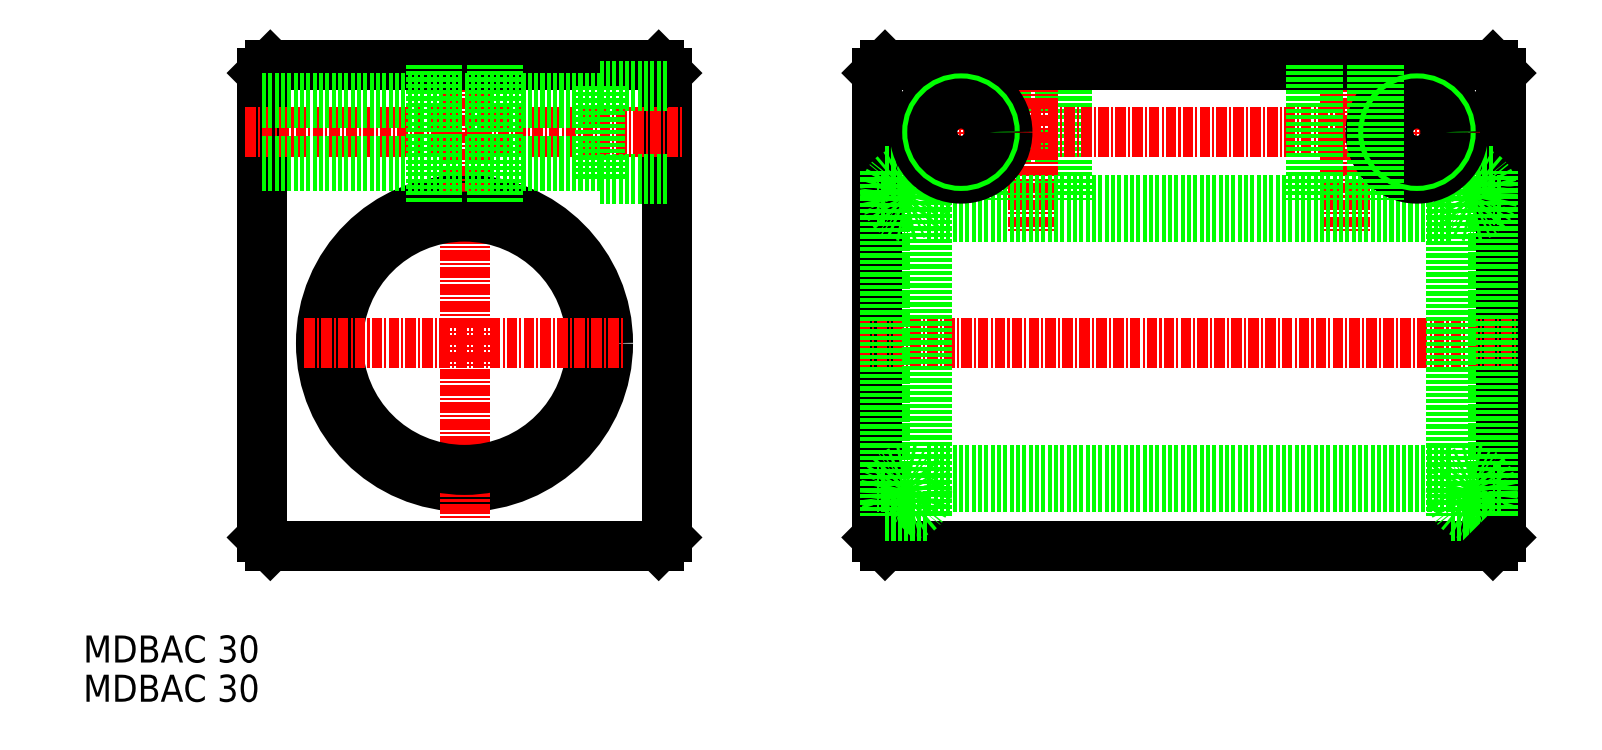
<metadata>
{"format":"dxf","ext":"dxf","renderer":"ezdxf+matplotlib","layout":"modelspace","background":"white","min_lineweight":24,"dpi":150}
</metadata>
<code>
0
SECTION
2
ENTITIES
0
TEXT
8
0
10
1368
20
46.47
30
0
40
3.2
1
MDBAC 30
0
TEXT
8
0
10
1368
20
51.12
30
0
40
3.2
1
MDBAC 30
0
LINE
8
0
10
1477
20
121.9
30
0
11
1477
21
105.9
31
0
0
LINE
8
0
10
1478
20
121.9
30
0
11
1478
21
105.9
31
0
0
LINE
8
0
10
1485
20
121.9
30
0
11
1485
21
105.9
31
0
0
LINE
8
0
10
1484
20
121.9
30
0
11
1484
21
105.9
31
0
0
LINE
8
0
10
1390
20
120.9
30
0
11
1390
21
65.93
31
0
0
LINE
8
0
10
1438
20
120.9
30
0
11
1438
21
65.93
31
0
0
CIRCLE
8
0
10
1414
20
88.93
30
0
40
17
0
LINE
8
CENTER
10
1414
20
123.9
30
0
11
1414
21
62.93
31
0
0
LINE
8
0
10
1391
20
64.93
30
0
11
1437
21
64.93
31
0
0
CIRCLE
8
0
10
1414
20
88.93
30
0
40
15
0
LINE
8
CENTER
10
1395
20
88.93
30
0
11
1433
21
88.93
31
0
0
LINE
8
0
10
1391
20
121.9
30
0
11
1437
21
121.9
31
0
0
LINE
8
CENTER
10
1388
20
113.9
30
0
11
1440
21
113.9
31
0
0
LINE
8
0
10
1399
20
121.9
30
0
11
1399
21
121.9
31
0
0
LINE
8
0
10
1462
20
120.9
30
0
11
1462
21
65.93
31
0
0
LINE
8
0
10
1536
20
120.9
30
0
11
1536
21
65.93
31
0
0
LINE
8
CENTER
10
1518
20
123.9
30
0
11
1518
21
101.9
31
0
0
LINE
8
CENTER
10
1481
20
123.9
30
0
11
1481
21
101.9
31
0
0
LINE
8
0
10
1463
20
64.93
30
0
11
1535
21
64.93
31
0
0
LINE
8
0
10
1530
20
71.93
30
0
11
1468
21
71.93
31
0
0
LINE
8
0
10
1530
20
73.93
30
0
11
1468
21
73.93
31
0
0
LINE
8
CENTER
10
1460
20
88.93
30
0
11
1538
21
88.93
31
0
0
POLYLINE
8
0
66
     1
10
0
20
0
30
0
70
   129
0
VERTEX
8
0
10
1466
20
68.53
30
0
0
VERTEX
8
0
10
1466
20
68.58
30
0
0
VERTEX
8
0
10
1467
20
68.72
30
0
0
VERTEX
8
0
10
1467
20
68.96
30
0
0
VERTEX
8
0
10
1468
20
69.28
30
0
0
VERTEX
8
0
10
1468
20
69.66
30
0
0
VERTEX
8
0
10
1468
20
70.11
30
0
0
VERTEX
8
0
10
1468
20
70.59
30
0
0
VERTEX
8
0
10
1468
20
71.1
30
0
0
VERTEX
8
0
10
1468
20
71.62
30
0
0
VERTEX
8
0
10
1468
20
72.11
30
0
0
VERTEX
8
0
10
1468
20
72.58
30
0
0
VERTEX
8
0
10
1468
20
73
30
0
0
VERTEX
8
0
10
1467
20
73.35
30
0
0
VERTEX
8
0
10
1467
20
73.63
30
0
0
VERTEX
8
0
10
1467
20
73.82
30
0
0
VERTEX
8
0
10
1466
20
73.92
30
0
0
VERTEX
8
0
10
1466
20
73.92
30
0
0
VERTEX
8
0
10
1465
20
73.82
30
0
0
VERTEX
8
0
10
1465
20
73.63
30
0
0
VERTEX
8
0
10
1464
20
73.35
30
0
0
VERTEX
8
0
10
1464
20
73
30
0
0
VERTEX
8
0
10
1464
20
72.58
30
0
0
VERTEX
8
0
10
1463
20
72.11
30
0
0
VERTEX
8
0
10
1463
20
71.62
30
0
0
VERTEX
8
0
10
1463
20
71.1
30
0
0
VERTEX
8
0
10
1463
20
70.59
30
0
0
VERTEX
8
0
10
1464
20
70.11
30
0
0
VERTEX
8
0
10
1464
20
69.66
30
0
0
VERTEX
8
0
10
1464
20
69.28
30
0
0
VERTEX
8
0
10
1464
20
68.96
30
0
0
VERTEX
8
0
10
1465
20
68.72
30
0
0
VERTEX
8
0
10
1465
20
68.58
30
0
0
SEQEND
8
0
0
LINE
8
0
10
1463
20
64.93
30
0
11
1462
21
65.93
31
0
0
LINE
8
0
10
1463
20
71.93
30
0
11
1462
21
71.93
31
0
0
LINE
8
0
10
1468
20
68.53
30
0
11
1463
21
68.53
31
0
0
POLYLINE
8
0
66
     1
10
0
20
0
30
0
70
   129
0
VERTEX
8
0
10
1533
20
68.53
30
0
0
VERTEX
8
0
10
1533
20
68.58
30
0
0
VERTEX
8
0
10
1534
20
68.72
30
0
0
VERTEX
8
0
10
1534
20
68.96
30
0
0
VERTEX
8
0
10
1535
20
69.28
30
0
0
VERTEX
8
0
10
1535
20
69.66
30
0
0
VERTEX
8
0
10
1535
20
70.11
30
0
0
VERTEX
8
0
10
1535
20
70.59
30
0
0
VERTEX
8
0
10
1535
20
71.1
30
0
0
VERTEX
8
0
10
1535
20
71.62
30
0
0
VERTEX
8
0
10
1535
20
72.11
30
0
0
VERTEX
8
0
10
1535
20
72.58
30
0
0
VERTEX
8
0
10
1535
20
73
30
0
0
VERTEX
8
0
10
1534
20
73.35
30
0
0
VERTEX
8
0
10
1534
20
73.63
30
0
0
VERTEX
8
0
10
1534
20
73.82
30
0
0
VERTEX
8
0
10
1533
20
73.92
30
0
0
VERTEX
8
0
10
1533
20
73.92
30
0
0
VERTEX
8
0
10
1532
20
73.82
30
0
0
VERTEX
8
0
10
1532
20
73.63
30
0
0
VERTEX
8
0
10
1531
20
73.35
30
0
0
VERTEX
8
0
10
1531
20
73
30
0
0
VERTEX
8
0
10
1531
20
72.58
30
0
0
VERTEX
8
0
10
1530
20
72.11
30
0
0
VERTEX
8
0
10
1530
20
71.62
30
0
0
VERTEX
8
0
10
1530
20
71.1
30
0
0
VERTEX
8
0
10
1530
20
70.59
30
0
0
VERTEX
8
0
10
1531
20
70.11
30
0
0
VERTEX
8
0
10
1531
20
69.66
30
0
0
VERTEX
8
0
10
1531
20
69.28
30
0
0
VERTEX
8
0
10
1531
20
68.96
30
0
0
VERTEX
8
0
10
1532
20
68.72
30
0
0
VERTEX
8
0
10
1532
20
68.58
30
0
0
SEQEND
8
0
0
LINE
8
0
10
1535
20
68.53
30
0
11
1530
21
68.53
31
0
0
LINE
8
0
10
1536
20
65.93
30
0
11
1535
21
64.93
31
0
0
LINE
8
0
10
1536
20
71.93
30
0
11
1535
21
71.93
31
0
0
LINE
8
0
10
1463
20
121.9
30
0
11
1535
21
121.9
31
0
0
LINE
8
CENTER
10
1534
20
113.9
30
0
11
1465
21
113.9
31
0
0
LINE
8
0
10
1462
20
120.9
30
0
11
1463
21
121.9
31
0
0
LINE
8
CENTER
10
1472
20
121.4
30
0
11
1472
21
106.4
31
0
0
LINE
8
CENTER
10
1526
20
121.4
30
0
11
1526
21
106.4
31
0
0
LINE
8
0
10
1535
20
121.9
30
0
11
1536
21
120.9
31
0
0
LINE
8
0
10
1530
20
105.9
30
0
11
1468
21
105.9
31
0
0
LINE
8
0
10
1530
20
103.9
30
0
11
1468
21
103.9
31
0
0
LINE
8
0
10
1468
20
109.3
30
0
11
1463
21
109.3
31
0
0
POLYLINE
8
0
66
     1
10
0
20
0
30
0
70
   129
0
VERTEX
8
0
10
1466
20
109.3
30
0
0
VERTEX
8
0
10
1466
20
109.3
30
0
0
VERTEX
8
0
10
1467
20
109.1
30
0
0
VERTEX
8
0
10
1467
20
108.9
30
0
0
VERTEX
8
0
10
1468
20
108.6
30
0
0
VERTEX
8
0
10
1468
20
108.2
30
0
0
VERTEX
8
0
10
1468
20
107.8
30
0
0
VERTEX
8
0
10
1468
20
107.3
30
0
0
VERTEX
8
0
10
1468
20
106.8
30
0
0
VERTEX
8
0
10
1468
20
106.2
30
0
0
VERTEX
8
0
10
1468
20
105.7
30
0
0
VERTEX
8
0
10
1468
20
105.3
30
0
0
VERTEX
8
0
10
1468
20
104.9
30
0
0
VERTEX
8
0
10
1467
20
104.5
30
0
0
VERTEX
8
0
10
1467
20
104.2
30
0
0
VERTEX
8
0
10
1467
20
104
30
0
0
VERTEX
8
0
10
1466
20
103.9
30
0
0
VERTEX
8
0
10
1466
20
103.9
30
0
0
VERTEX
8
0
10
1465
20
104
30
0
0
VERTEX
8
0
10
1465
20
104.2
30
0
0
VERTEX
8
0
10
1464
20
104.5
30
0
0
VERTEX
8
0
10
1464
20
104.9
30
0
0
VERTEX
8
0
10
1464
20
105.3
30
0
0
VERTEX
8
0
10
1463
20
105.7
30
0
0
VERTEX
8
0
10
1463
20
106.2
30
0
0
VERTEX
8
0
10
1463
20
106.8
30
0
0
VERTEX
8
0
10
1463
20
107.3
30
0
0
VERTEX
8
0
10
1464
20
107.8
30
0
0
VERTEX
8
0
10
1464
20
108.2
30
0
0
VERTEX
8
0
10
1464
20
108.6
30
0
0
VERTEX
8
0
10
1464
20
108.9
30
0
0
VERTEX
8
0
10
1465
20
109.1
30
0
0
VERTEX
8
0
10
1465
20
109.3
30
0
0
SEQEND
8
0
0
LINE
8
0
10
1463
20
105.9
30
0
11
1462
21
105.9
31
0
0
POLYLINE
8
0
66
     1
10
0
20
0
30
0
70
   129
0
VERTEX
8
0
10
1533
20
109.3
30
0
0
VERTEX
8
0
10
1533
20
109.3
30
0
0
VERTEX
8
0
10
1534
20
109.1
30
0
0
VERTEX
8
0
10
1534
20
108.9
30
0
0
VERTEX
8
0
10
1535
20
108.6
30
0
0
VERTEX
8
0
10
1535
20
108.2
30
0
0
VERTEX
8
0
10
1535
20
107.8
30
0
0
VERTEX
8
0
10
1535
20
107.3
30
0
0
VERTEX
8
0
10
1535
20
106.8
30
0
0
VERTEX
8
0
10
1535
20
106.2
30
0
0
VERTEX
8
0
10
1535
20
105.7
30
0
0
VERTEX
8
0
10
1535
20
105.3
30
0
0
VERTEX
8
0
10
1535
20
104.9
30
0
0
VERTEX
8
0
10
1534
20
104.5
30
0
0
VERTEX
8
0
10
1534
20
104.2
30
0
0
VERTEX
8
0
10
1534
20
104
30
0
0
VERTEX
8
0
10
1533
20
103.9
30
0
0
VERTEX
8
0
10
1533
20
103.9
30
0
0
VERTEX
8
0
10
1532
20
104
30
0
0
VERTEX
8
0
10
1532
20
104.2
30
0
0
VERTEX
8
0
10
1531
20
104.5
30
0
0
VERTEX
8
0
10
1531
20
104.9
30
0
0
VERTEX
8
0
10
1531
20
105.3
30
0
0
VERTEX
8
0
10
1530
20
105.7
30
0
0
VERTEX
8
0
10
1530
20
106.2
30
0
0
VERTEX
8
0
10
1530
20
106.8
30
0
0
VERTEX
8
0
10
1530
20
107.3
30
0
0
VERTEX
8
0
10
1531
20
107.8
30
0
0
VERTEX
8
0
10
1531
20
108.2
30
0
0
VERTEX
8
0
10
1531
20
108.6
30
0
0
VERTEX
8
0
10
1531
20
108.9
30
0
0
VERTEX
8
0
10
1532
20
109.1
30
0
0
VERTEX
8
0
10
1532
20
109.3
30
0
0
SEQEND
8
0
0
LINE
8
0
10
1535
20
109.3
30
0
11
1530
21
109.3
31
0
0
LINE
8
0
10
1536
20
105.9
30
0
11
1535
21
105.9
31
0
0
LINE
8
0
10
1463
20
109.3
30
0
11
1463
21
68.53
31
0
0
LINE
8
0
10
1468
20
68.53
30
0
11
1468
21
109.3
31
0
0
LINE
8
0
10
1530
20
109.3
30
0
11
1530
21
68.53
31
0
0
LINE
8
0
10
1535
20
68.53
30
0
11
1535
21
109.3
31
0
0
LINE
8
0
10
1391
20
121.9
30
0
11
1390
21
120.9
31
0
0
LINE
8
0
10
1437
20
121.9
30
0
11
1438
21
120.9
31
0
0
LINE
8
0
10
1438
20
65.93
30
0
11
1437
21
64.93
31
0
0
LINE
8
0
10
1391
20
64.93
30
0
11
1390
21
65.93
31
0
0
LINE
8
0
10
1417
20
121.9
30
0
11
1417
21
105.6
31
0
0
LINE
8
0
10
1418
20
121.9
30
0
11
1418
21
105.5
31
0
0
LINE
8
0
10
1410
20
121.9
30
0
11
1410
21
105.6
31
0
0
LINE
8
0
10
1410
20
121.9
30
0
11
1410
21
105.5
31
0
0
LINE
8
0
10
1430
20
119.4
30
0
11
1430
21
108.4
31
0
0
LINE
8
0
10
1390
20
110.5
30
0
11
1430
21
110.5
31
0
0
LINE
8
0
10
1390
20
109.9
30
0
11
1430
21
109.9
31
0
0
LINE
8
0
10
1430
20
108.4
30
0
11
1438
21
108.4
31
0
0
LINE
8
0
10
1390
20
117.9
30
0
11
1430
21
117.9
31
0
0
LINE
8
0
10
1390
20
117.3
30
0
11
1430
21
117.3
31
0
0
LINE
8
0
10
1430
20
119.4
30
0
11
1438
21
119.4
31
0
0
CIRCLE
8
0
10
1472
20
113.9
30
0
40
5.5
0
CIRCLE
8
0
10
1472
20
113.9
30
0
40
4
0
CIRCLE
8
0
10
1472
20
113.9
30
0
40
3.4
0
CIRCLE
8
0
10
1526
20
113.9
30
0
40
5.5
0
CIRCLE
8
0
10
1526
20
113.9
30
0
40
4
0
CIRCLE
8
0
10
1526
20
113.9
30
0
40
3.4
0
LINE
8
0
10
1514
20
121.9
30
0
11
1514
21
105.9
31
0
0
LINE
8
0
10
1515
20
121.9
30
0
11
1515
21
105.9
31
0
0
LINE
8
0
10
1522
20
121.9
30
0
11
1522
21
105.9
31
0
0
LINE
8
0
10
1521
20
121.9
30
0
11
1521
21
105.9
31
0
0
ENDSEC
0
EOF

</code>
